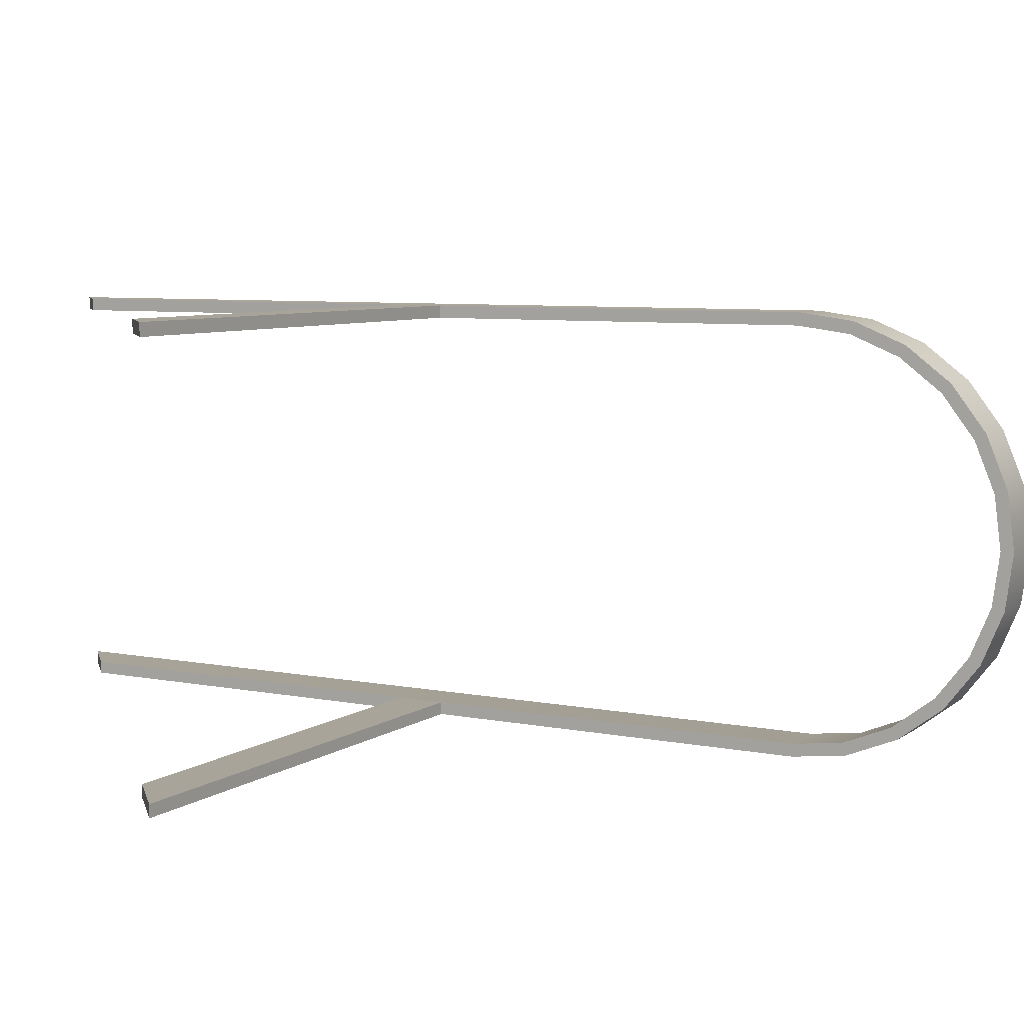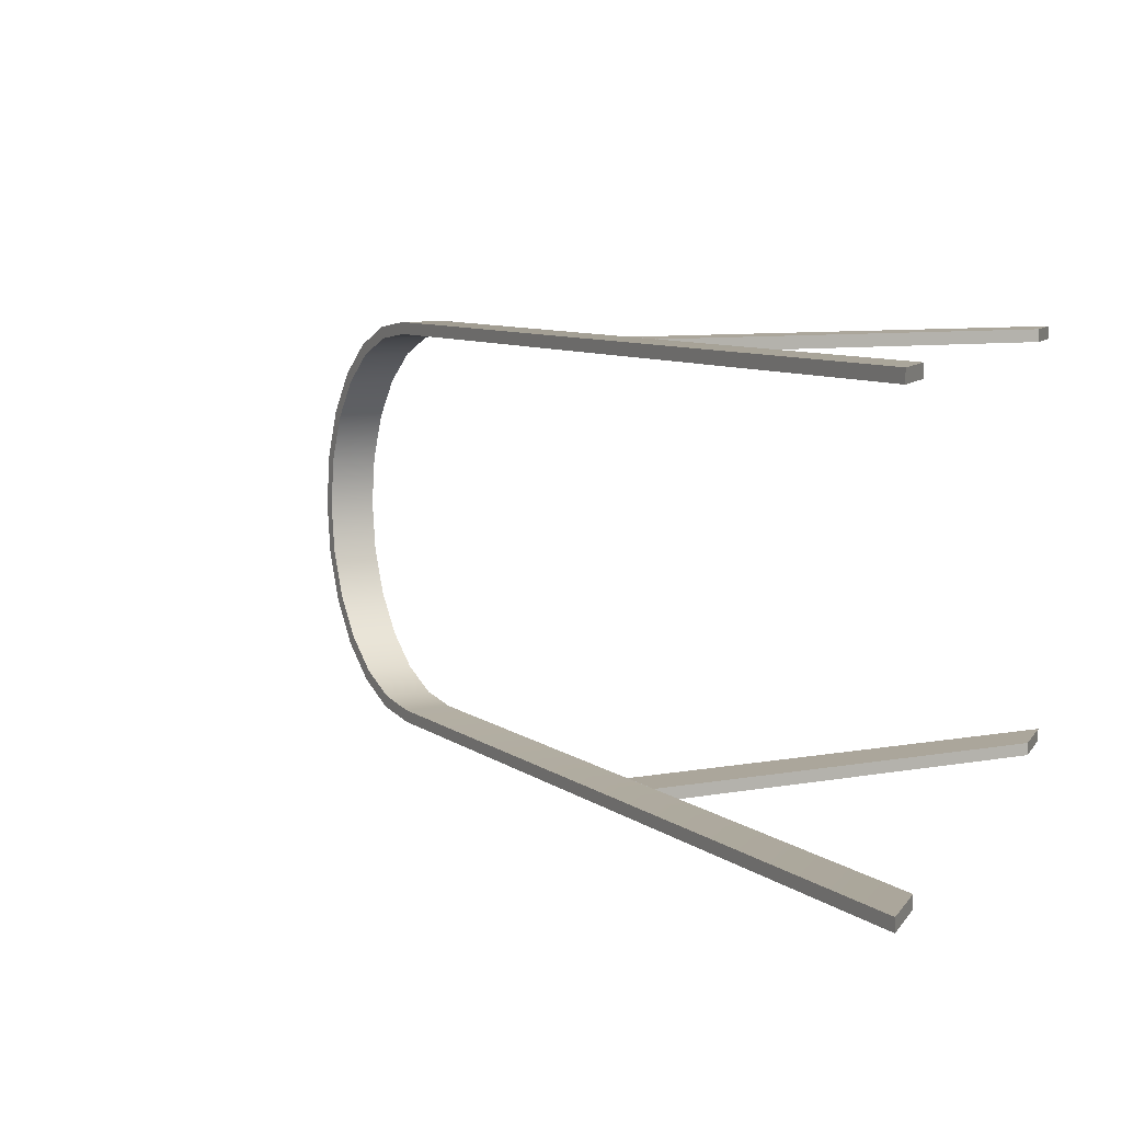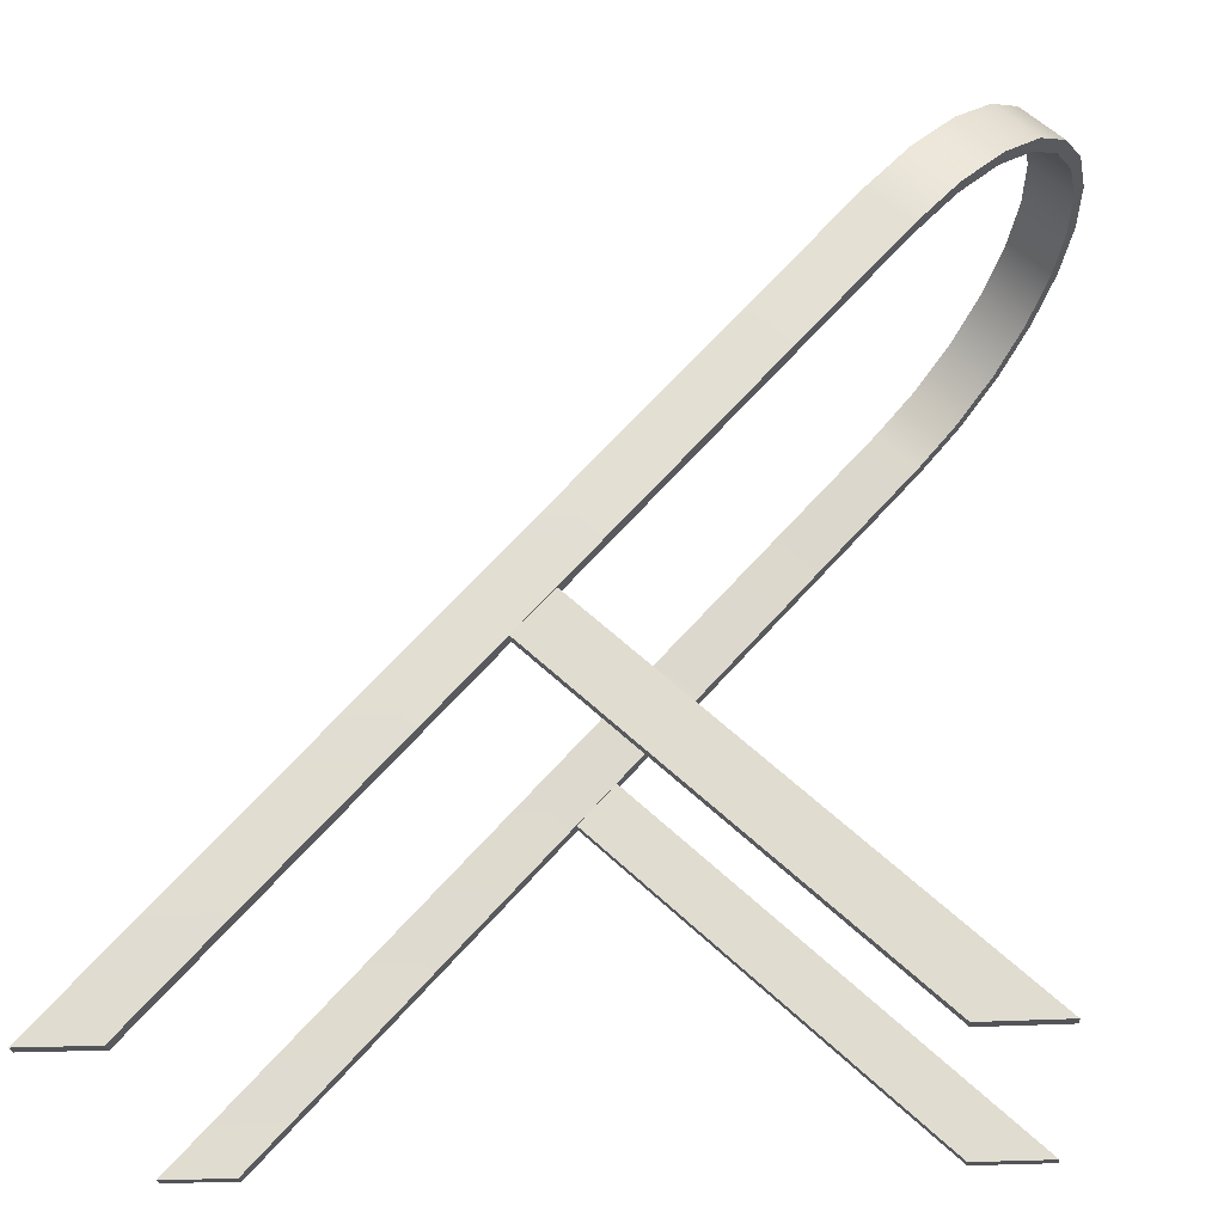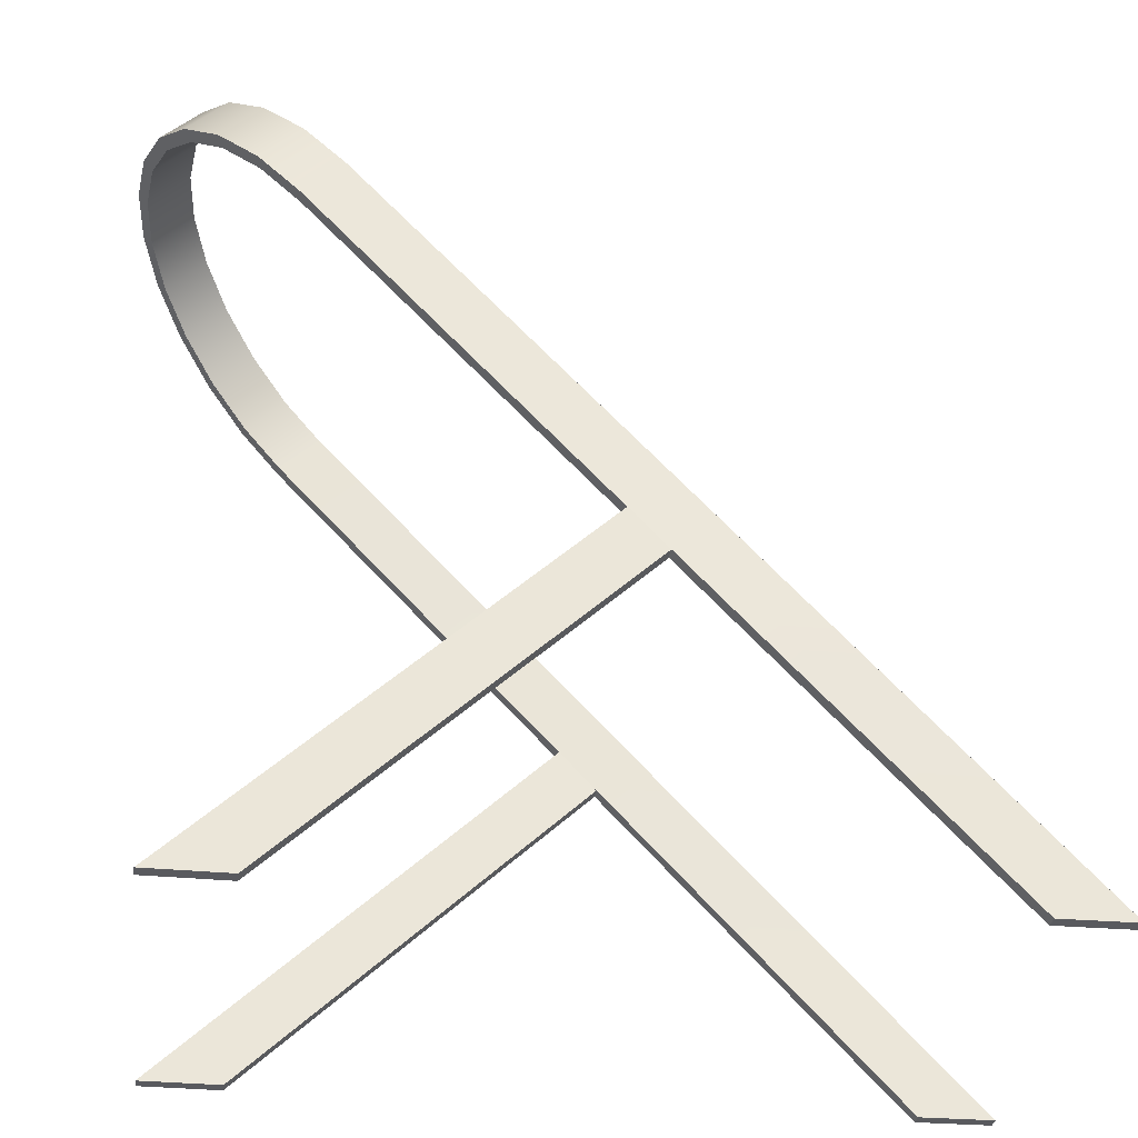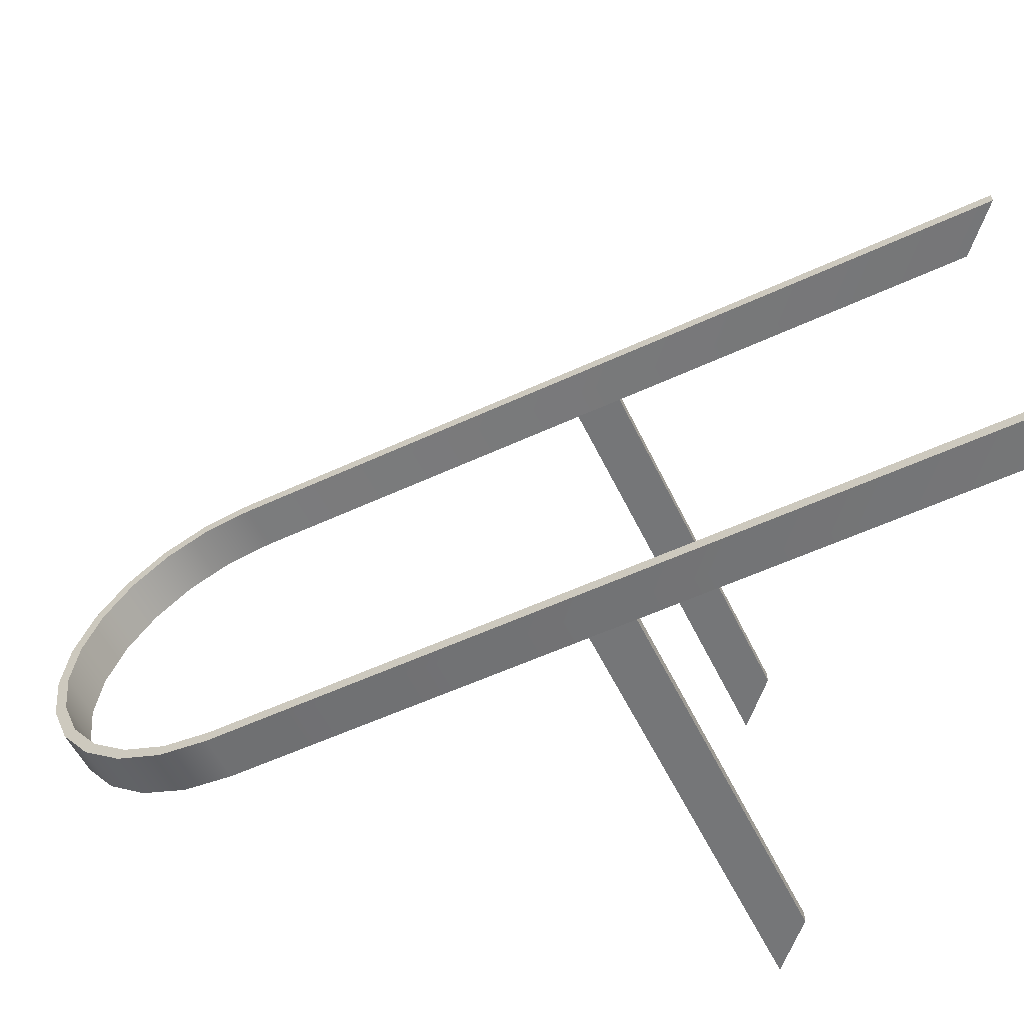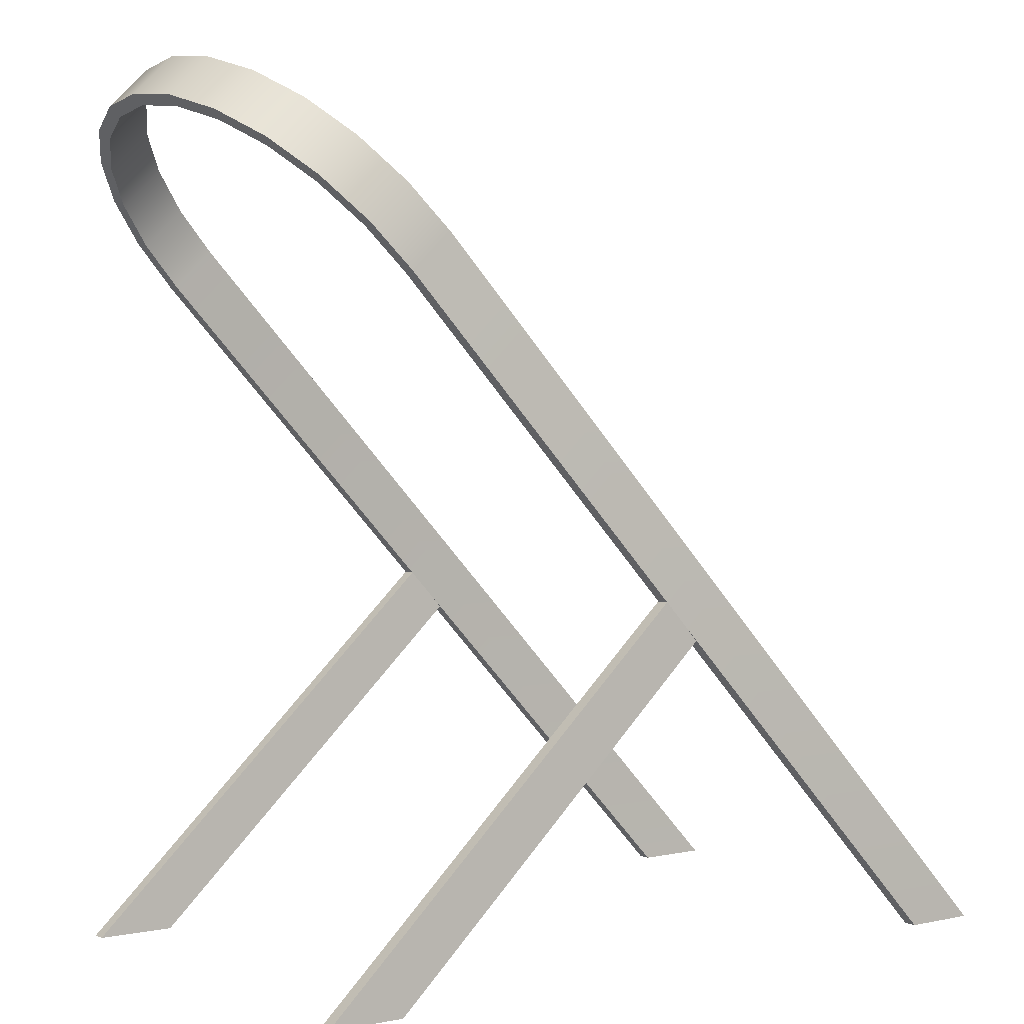
<metadata>
{"format":"obj","ext":"obj","renderer":"f3d","projection":"perspective","resolution":1024,"background":"white","views":[{"elev":7.1,"azim":76.2,"up":"+Z"},{"elev":7.9,"azim":-71.0,"up":"+Z"},{"elev":-23.6,"azim":6.1,"up":"+Y"},{"elev":-31.7,"azim":172.4,"up":"+Y"},{"elev":-56.8,"azim":-107.4,"up":"+Z"},{"elev":3.1,"azim":144.4,"up":"+Y"}]}
</metadata>
<code>
g Mesh1 Group1 Model
v 5.648 5.773 3.864
v 5.668 4.333 4
v 4.939 5.018 4
f 1 2 3
v 6.377 5.088 3.864
f 2 1 4
v 6.308 6.476 3.464
f 5 4 1
v 7.037 5.791 3.464
f 4 5 6
v 6.875 7.08 2.828
f 7 6 5
v 7.604 6.395 2.828
f 6 7 8
v 8.039 6.859 2
f 7 9 8
v 7.31 7.543 2
f 9 7 10
v 7.46 7.702 2.126
f 7 11 10
v 6.997 7.21 3.007
f 7 12 11
f 5 12 7
v 6.394 6.568 3.682
f 5 13 12
f 1 13 5
v 5.692 5.82 4.107
f 1 14 13
f 14 1 3
v -7.276 -7.99 4
f 15 14 3
v -7.276 -7.99 4.25
f 16 14 15
v 4.95 5.03 4.25
f 14 16 17
v -5.912 -7.998 4.25
f 18 17 16
v 5.679 4.345 4.25
f 17 18 19
v -5.912 -7.998 4
f 20 19 18
v 6.421 5.136 4.107
f 19 20 21
f 21 20 2
f 20 3 2
f 3 20 15
f 20 16 15
f 16 20 18
f 21 2 4
v 7.123 5.883 3.682
f 21 4 22
f 22 4 6
v 7.726 6.525 3.007
f 22 6 23
f 23 6 8
v 8.189 7.018 2.126
f 23 8 24
f 24 8 9
v 8.48 7.327 1.101
f 24 9 25
v 8.313 7.15 1.035
f 25 9 26
v 7.584 7.834 1.035
f 9 27 26
f 27 9 10
v 7.751 8.012 1.101
f 10 28 27
f 10 11 28
f 24 28 11
f 28 24 25
v 8.579 7.433 -0
f 29 28 25
v 7.85 8.118 -0
f 28 29 30
v 7.751 8.012 -1.101
f 29 31 30
v 8.48 7.327 -1.101
f 31 29 32
v 8.313 7.15 -1.035
f 29 33 32
v 8.406 7.249 -0
f 29 34 33
f 29 26 34
f 25 26 29
f 27 34 26
v 7.677 7.934 -0
f 34 27 35
f 27 30 35
f 27 28 30
f 35 30 31
v 7.584 7.834 -1.035
f 35 31 36
v 7.31 7.543 -2
f 36 31 37
v 7.46 7.702 -2.126
f 37 31 38
v 8.189 7.018 -2.126
f 31 39 38
f 39 31 32
v 8.039 6.859 -2
f 32 40 39
f 32 33 40
f 36 40 33
f 40 36 37
v 6.875 7.08 -2.828
f 41 40 37
v 7.604 6.395 -2.828
f 40 41 42
v 6.308 6.476 -3.464
f 43 42 41
v 7.037 5.791 -3.464
f 42 43 44
v 5.648 5.773 -3.864
f 45 44 43
v 6.377 5.088 -3.864
f 44 45 46
v 4.939 5.018 -4
f 47 46 45
v 5.668 4.333 -4
f 46 47 48
v -5.912 -7.998 -4
f 47 49 48
v -7.276 -7.99 -4
f 49 47 50
v 5.692 5.82 -4.107
f 47 51 50
f 45 51 47
v 6.394 6.568 -3.682
f 45 52 51
f 43 52 45
v 6.997 7.21 -3.007
f 43 53 52
f 41 53 43
f 41 38 53
f 37 38 41
f 39 53 38
v 7.726 6.525 -3.007
f 53 39 54
f 39 42 54
f 39 40 42
f 54 42 44
v 7.123 5.883 -3.682
f 54 44 55
f 55 44 46
v 6.421 5.136 -4.107
f 55 46 56
f 56 46 48
v -5.912 -7.998 -4.25
f 48 57 56
f 57 48 49
f 50 57 49
v -7.276 -7.99 -4.25
f 57 50 58
f 50 51 58
v 4.95 5.03 -4.25
f 58 51 59
v 5.679 4.345 -4.25
f 51 60 59
f 60 51 56
f 52 56 51
f 56 52 55
f 53 55 52
f 55 53 54
f 56 57 60
f 57 59 60
f 59 57 58
f 33 35 36
f 35 33 34
f 12 24 11
f 24 12 23
f 13 23 12
f 23 13 22
f 13 21 22
f 21 13 14
f 17 21 14
f 21 17 19
g Mesh2 Group2 Model
v 5.914 -8.017 -4.25
v 7.37 -8.012 -4
v 5.914 -8.017 -4
f 61 62 63
v 7.37 -8.012 -4.25
f 62 61 64
v 0.2952 -1.376 -4.25
f 61 65 64
v -0.377 -2.116 -4.25
f 65 61 66
v -0.377 -2.116 -4
f 61 67 66
f 67 61 63
v 0.3071 -1.387 -4
f 63 68 67
f 68 63 62
f 64 68 62
f 68 64 65
g Mesh3 Group3 Model
v 5.914 -8.017 4
v 7.37 -8.012 4.25
v 5.914 -8.017 4.25
f 69 70 71
v 7.37 -8.012 4
f 70 69 72
v 0.2952 -1.376 4
f 69 73 72
v -0.377 -2.116 4
f 73 69 74
v -0.377 -2.116 4.25
f 69 75 74
f 75 69 71
v 0.3071 -1.387 4.25
f 71 76 75
f 76 71 70
f 72 76 70
f 76 72 73

</code>
